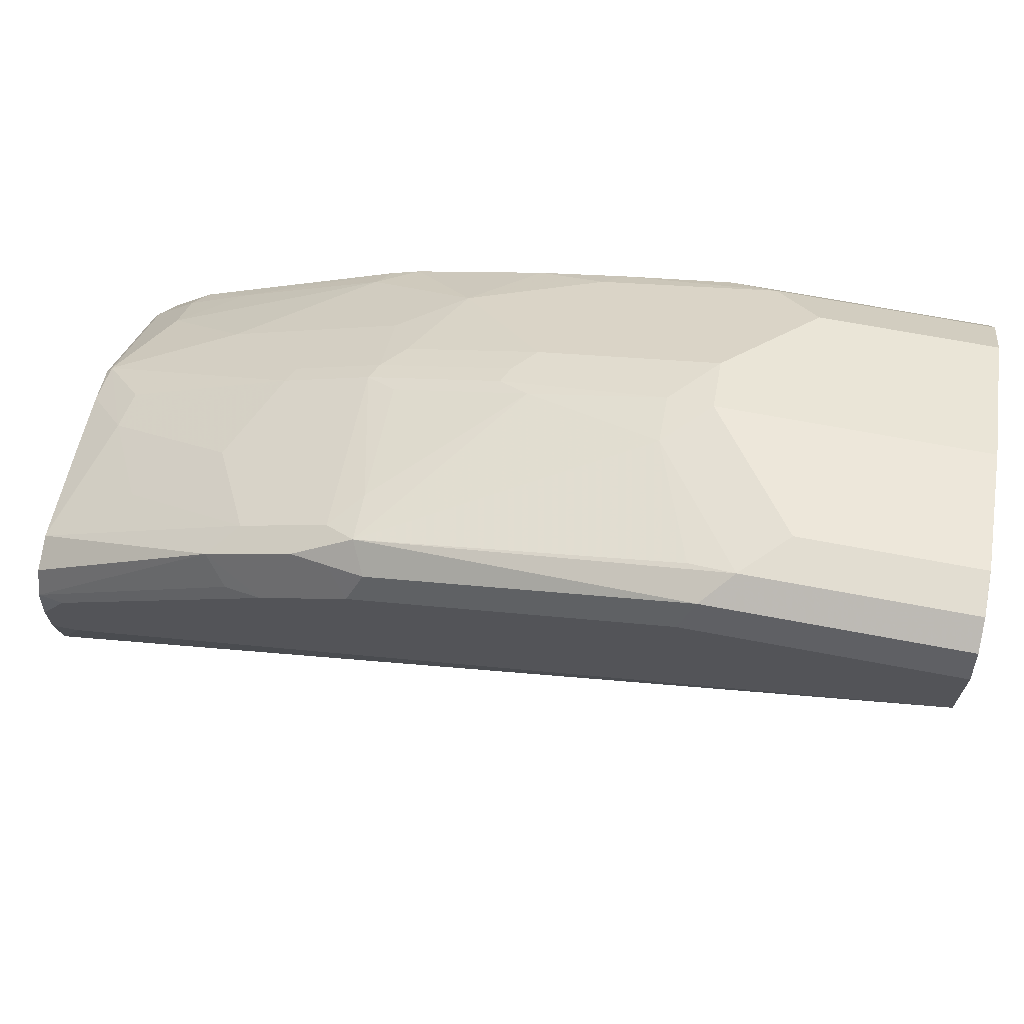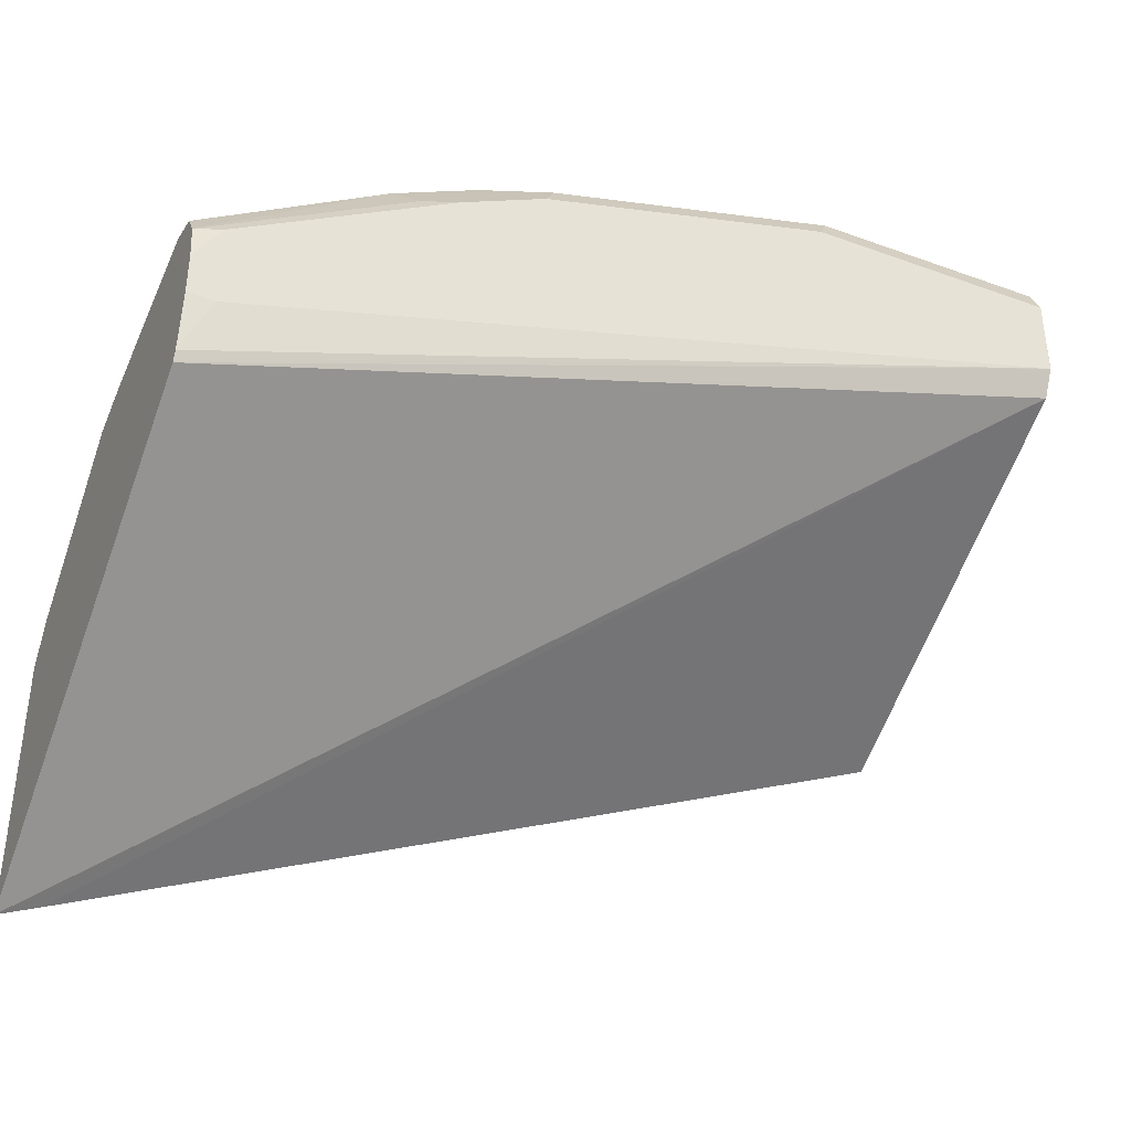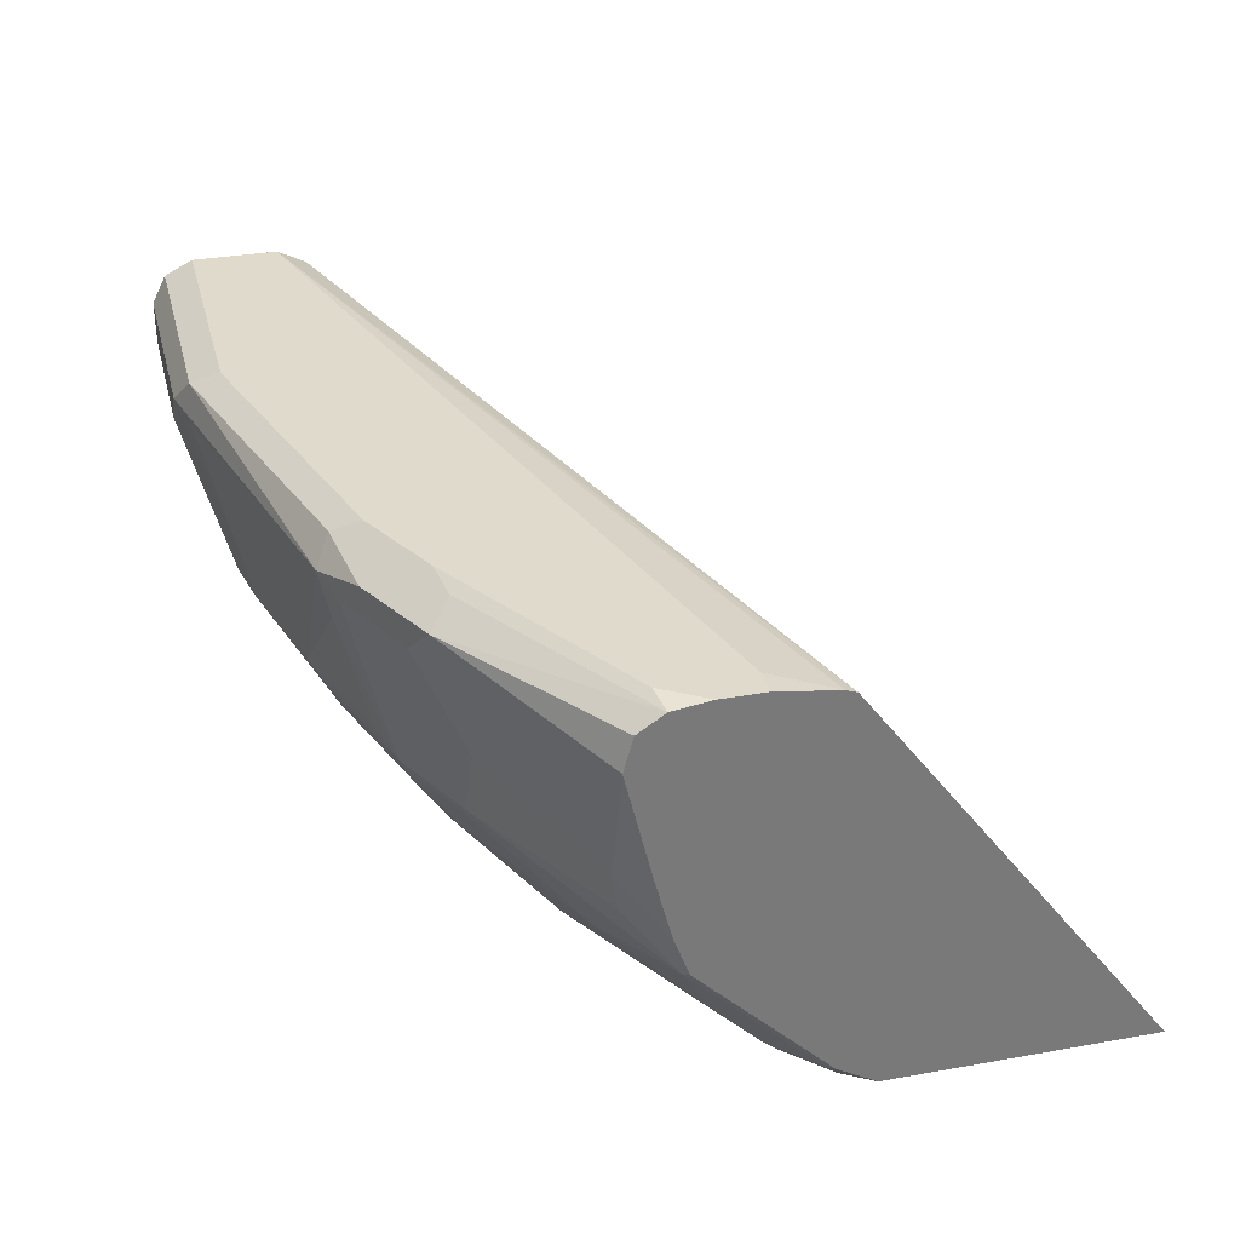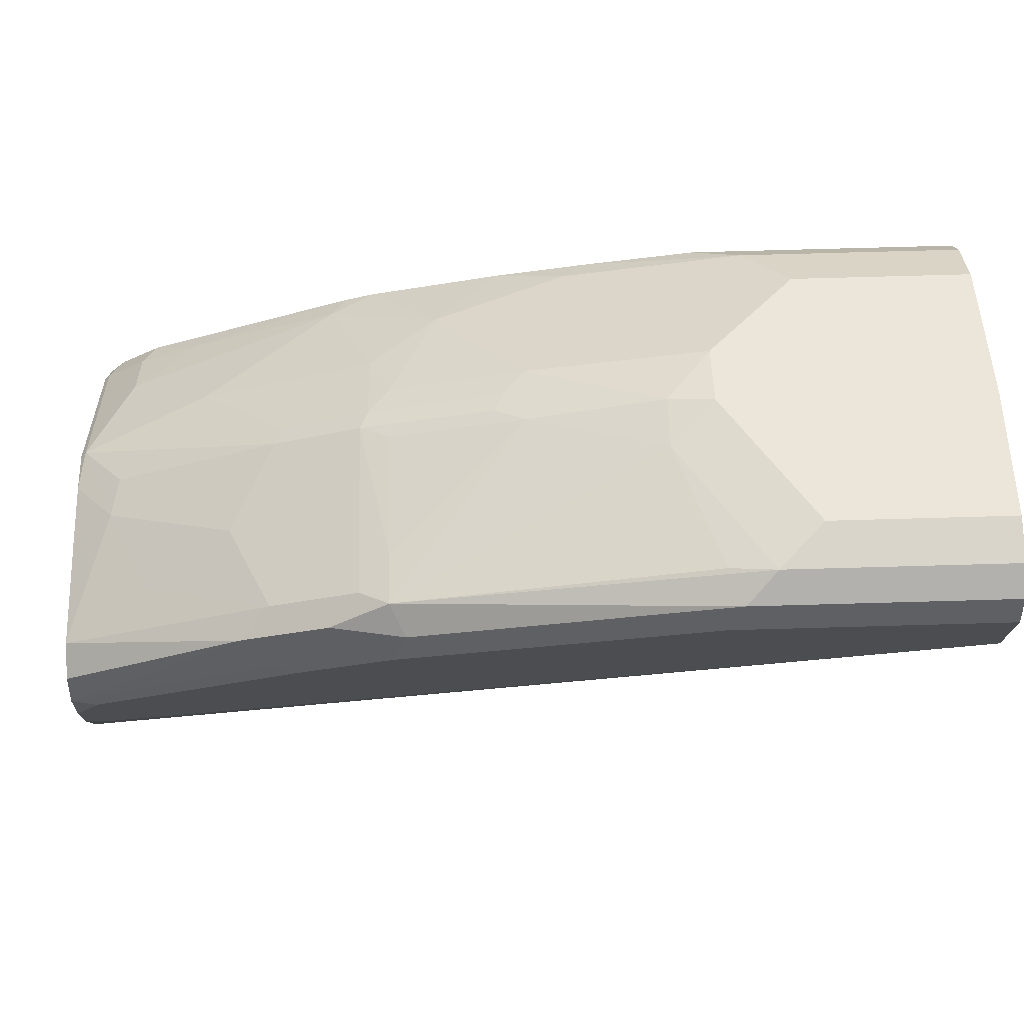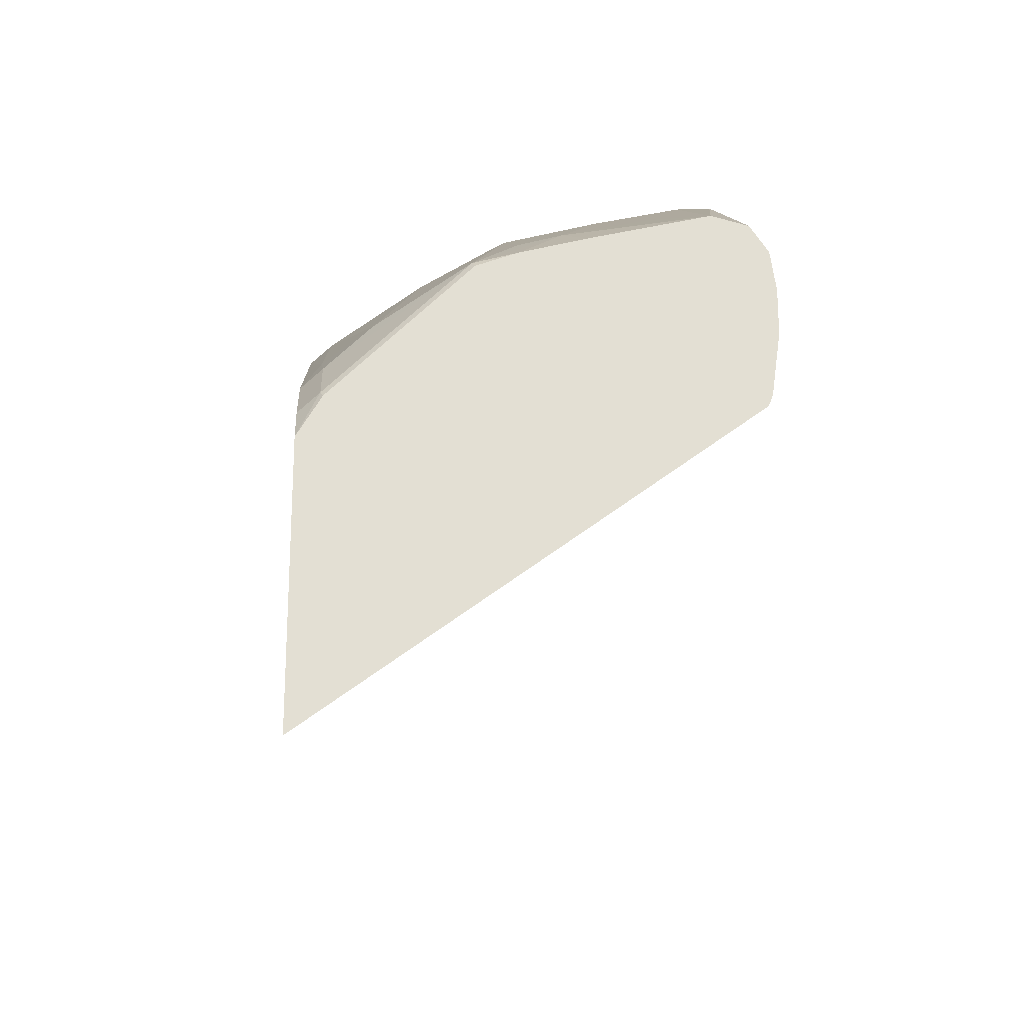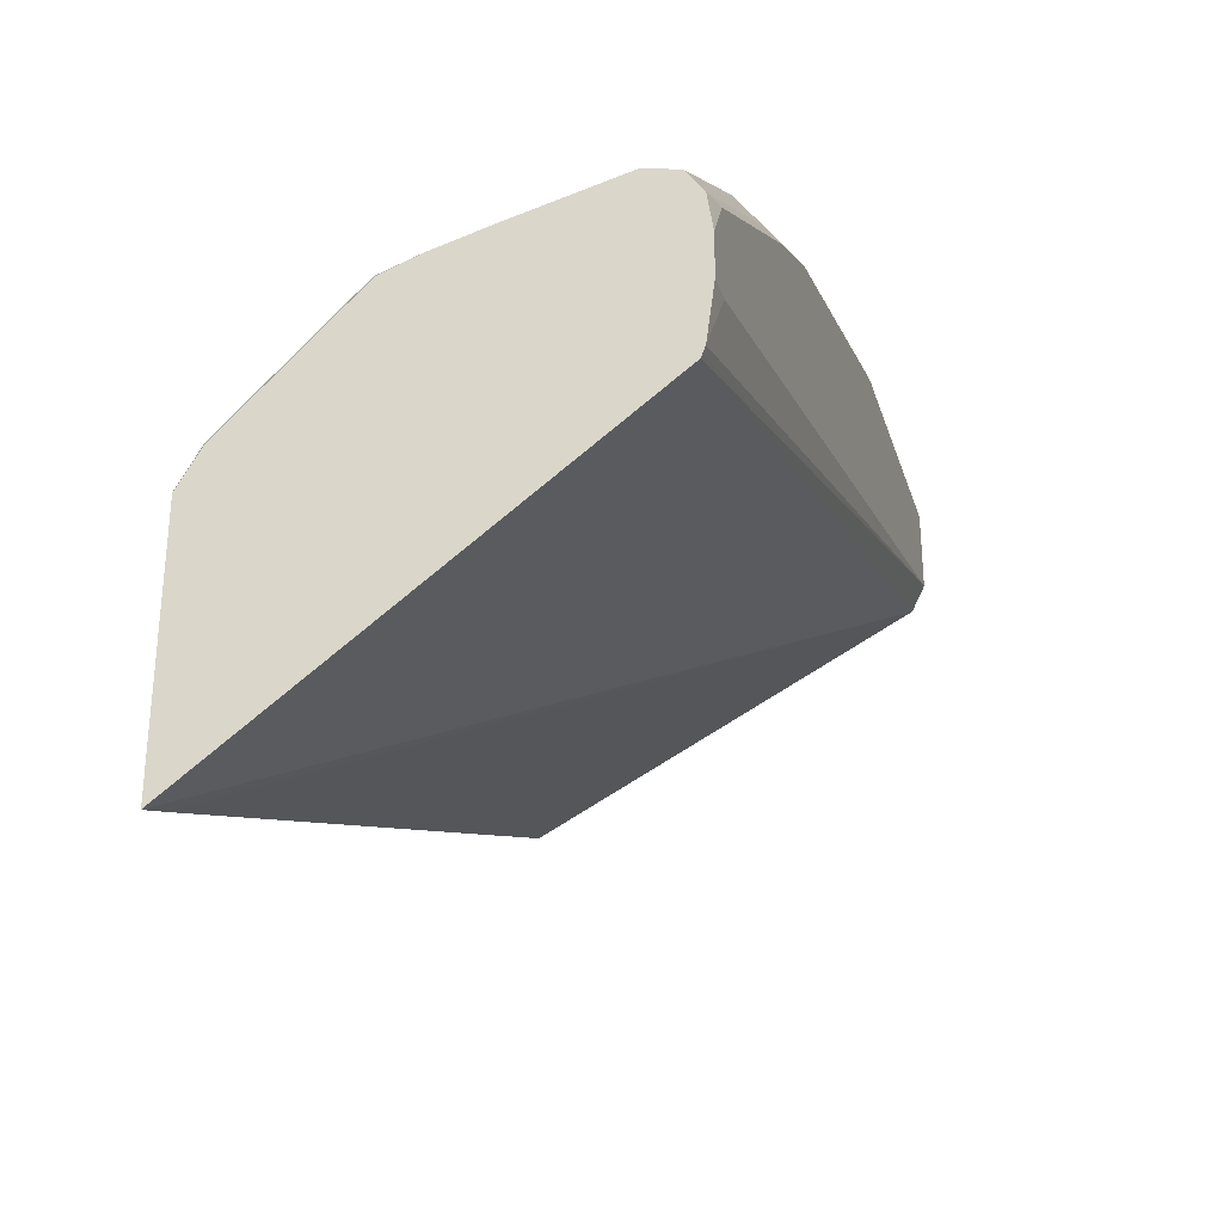
<metadata>
{"format":"obj","ext":"obj","renderer":"f3d","projection":"perspective","resolution":1024,"background":"white","views":[{"elev":68.6,"azim":-169.3,"up":"+Z"},{"elev":-38.6,"azim":155.4,"up":"+Z"},{"elev":32.5,"azim":76.1,"up":"+Y"},{"elev":74.2,"azim":178.4,"up":"+Z"},{"elev":-22.2,"azim":86.8,"up":"+Z"},{"elev":-30.9,"azim":106.4,"up":"+Z"}]}
</metadata>
<code>
v 0.4065 0.3406 0.4801
v 0.4065 0.5266 0.6183
v 0.4065 0.3406 0.6004
v 0.3891 0.3406 0.4877
v -0.0001271 0.5255 0.7554
v 0.404 0.5272 0.6208
v 0.4065 0.5284 0.6233
v -0.0001271 0.532 0.7685
v 3.211e-05 0.5321 0.7686
v 0.4065 0.3511 0.6183
v 0.404 0.3498 0.6208
v 0.3978 0.3406 0.6146
v -0.0001271 0.3406 0.6614
v 0.3941 0.5321 0.6504
v 0.4065 0.5321 0.6504
v -0.0001271 0.5321 0.7881
v 0.4065 0.3708 0.638
v 0.404 0.3695 0.6405
v 0.3843 0.3498 0.6405
v 0.3781 0.3406 0.6343
v -0.0001271 0.3406 0.7162
v 0.4065 0.5321 0.67
v -0.0001271 0.5321 0.808
v 0.4065 0.4102 0.6774
v 0.404 0.4089 0.6799
v 0.3843 0.3695 0.6602
v 0.3547 0.3482 0.6569
v 0.2795 0.3406 0.6934
v -8.729e-05 0.3406 0.7418
v -0.0001271 0.3416 0.7423
v 0.3941 0.5321 0.6897
v 0.4065 0.5296 0.6873
v -0.0001271 0.532 0.8083
v 0.1183 0.5321 0.808
v 0.4065 0.4276 0.6839
v 0.3449 0.3892 0.6996
v 0.3876 0.4467 0.7029
v 0.3843 0.4287 0.6996
v 0.3087 0.427 0.7423
v 0.2858 0.3498 0.6996
v 0.2665 0.3406 0.6998
v 3.211e-05 0.3482 0.7554
v -0.0001271 0.3481 0.7553
v 0.1183 0.3406 0.7418
v 0.2956 0.5321 0.7489
v 0.4065 0.5218 0.6991
v 0.312 0.5288 0.7456
v 0.3219 0.519 0.7554
v -0.0001271 0.5255 0.8211
v 0.1117 0.5255 0.8211
v 0.2562 0.5321 0.7686
v 0.4065 0.4559 0.6913
v 0.3055 0.4188 0.739
v 0.3055 0.3892 0.7193
v 0.4065 0.5048 0.703
v 0.4065 0.5062 0.7033
v 0.3679 0.4861 0.7226
v 0.3284 0.4664 0.7423
v 0.2693 0.427 0.762
v 0.266 0.3892 0.739
v 0.2365 0.3679 0.7357
v 0.2074 0.3406 0.7195
v 3.211e-05 0.3679 0.7751
v -0.0001271 0.3678 0.7751
v 0.09858 0.3482 0.7554
v 0.1677 0.3406 0.7301
v 0.266 0.5222 0.7784
v 0.2825 0.519 0.7751
v 0.3087 0.5058 0.762
v -0.0001271 0.5124 0.8277
v 0.09858 0.5124 0.8277
v 0.1281 0.5222 0.8179
v 0.2562 0.5124 0.7883
v 0.2496 0.5255 0.7817
v 0.266 0.4188 0.7587
v 0.289 0.4664 0.762
v 0.2693 0.5058 0.7817
v 0.2562 0.4902 0.7833
v 0.2562 0.4336 0.7686
v 0.1971 0.4336 0.7883
v 0.2102 0.427 0.7817
v 0.2069 0.4188 0.7784
v 0.2562 0.4073 0.7554
v 0.1971 0.4073 0.7751
v 0.1774 0.3482 0.7357
v -0.0001271 0.3941 0.7882
v -0.0001271 0.381 0.7817
v 0.07884 0.3679 0.7751
v 0.1183 0.4073 0.7948
v -0.0001271 0.5123 0.8277
v 0.07884 0.4927 0.8277
v 0.1183 0.4336 0.808
v 0.138 0.4533 0.808
v 0.1183 0.5099 0.8228
v 0.138 0.4311 0.8031
v -0.0001271 0.4335 0.8079
v -0.0001271 0.4926 0.8277
v 3.211e-05 0.4927 0.8277
v 3.211e-05 0.4336 0.808
f 48 67 68
f 48 68 73
f 48 73 77
f 48 77 69
f 48 69 56
f 49 70 71
f 49 71 50
f 50 71 72
f 50 72 73
f 51 74 67
f 53 59 75
f 53 75 60
f 53 60 54
f 58 69 77
f 58 77 76
f 59 76 77
f 59 77 78
f 46 48 56
f 59 78 79
f 59 79 80
f 50 73 74
f 56 69 57
f 40 54 60
f 45 67 48
f 36 54 40
f 59 80 81
f 37 52 55
f 37 55 56
f 37 56 57
f 37 57 69
f 37 69 58
f 37 58 39
f 37 39 38
f 39 58 76
f 39 76 59
f 39 59 53
f 40 60 61
f 40 61 41
f 41 61 62
f 42 63 64
f 42 64 43
f 42 65 88
f 42 88 63
f 44 66 65
f 45 51 67
f 45 48 47
f 59 81 82
f 73 94 93
f 60 75 83
f 75 82 83
f 78 80 79
f 80 93 95
f 80 95 81
f 81 95 82
f 82 95 84
f 82 84 83
f 84 95 89
f 86 88 89
f 73 78 77
f 86 89 96
f 89 92 96
f 90 97 98
f 91 98 99
f 91 99 92
f 92 95 93
f 92 99 96
f 96 99 98
f 96 98 97
f 36 53 54
f 89 95 92
f 73 80 78
f 73 93 80
f 71 73 72
f 60 83 61
f 61 83 84
f 61 84 89
f 61 89 65
f 61 65 85
f 61 85 62
f 62 85 66
f 63 86 87
f 63 87 64
f 63 88 86
f 65 66 85
f 65 89 88
f 67 74 73
f 67 73 68
f 70 90 98
f 70 98 91
f 70 91 71
f 71 91 92
f 71 92 93
f 71 93 94
f 71 94 73
f 59 82 75
f 36 39 53
f 35 52 37
f 1 21 13
f 1 5 2
f 2 6 7
f 2 5 8
f 2 8 9
f 2 9 6
f 3 10 11
f 3 11 12
f 4 13 5
f 5 13 21
f 1 4 5
f 5 21 30
f 5 64 87
f 5 87 86
f 5 86 96
f 5 96 97
f 5 97 90
f 5 90 70
f 5 70 49
f 5 49 33
f 5 33 23
f 5 30 43
f 1 13 4
f 1 29 21
f 1 44 29
f 34 74 51
f 1 2 7
f 1 7 15
f 1 15 22
f 1 22 32
f 1 32 46
f 1 46 56
f 1 56 55
f 1 55 52
f 1 52 35
f 1 35 24
f 1 24 17
f 1 17 10
f 1 10 3
f 1 3 12
f 1 12 20
f 1 20 28
f 1 28 41
f 1 41 62
f 1 62 66
f 1 66 44
f 5 23 16
f 5 16 8
f 5 43 64
f 7 14 15
f 24 35 25
f 25 36 26
f 25 35 37
f 25 37 38
f 25 38 39
f 25 39 36
f 26 36 40
f 26 40 27
f 6 9 7
f 28 40 41
f 29 42 43
f 29 43 30
f 29 44 65
f 29 65 42
f 31 45 32
f 32 45 47
f 32 47 48
f 32 48 46
f 33 49 50
f 33 50 34
f 34 50 74
f 23 33 34
f 22 31 32
f 27 40 28
f 9 45 31
f 9 16 23
f 9 23 34
f 9 34 51
f 9 51 45
f 9 31 22
f 9 22 15
f 9 15 14
f 7 9 14
f 10 17 18
f 8 16 9
f 10 18 11
f 11 19 20
f 11 20 12
f 17 24 25
f 17 25 18
f 18 25 19
f 19 26 27
f 19 27 20
f 19 25 26
f 20 27 28
f 11 18 19
f 21 29 30

</code>
